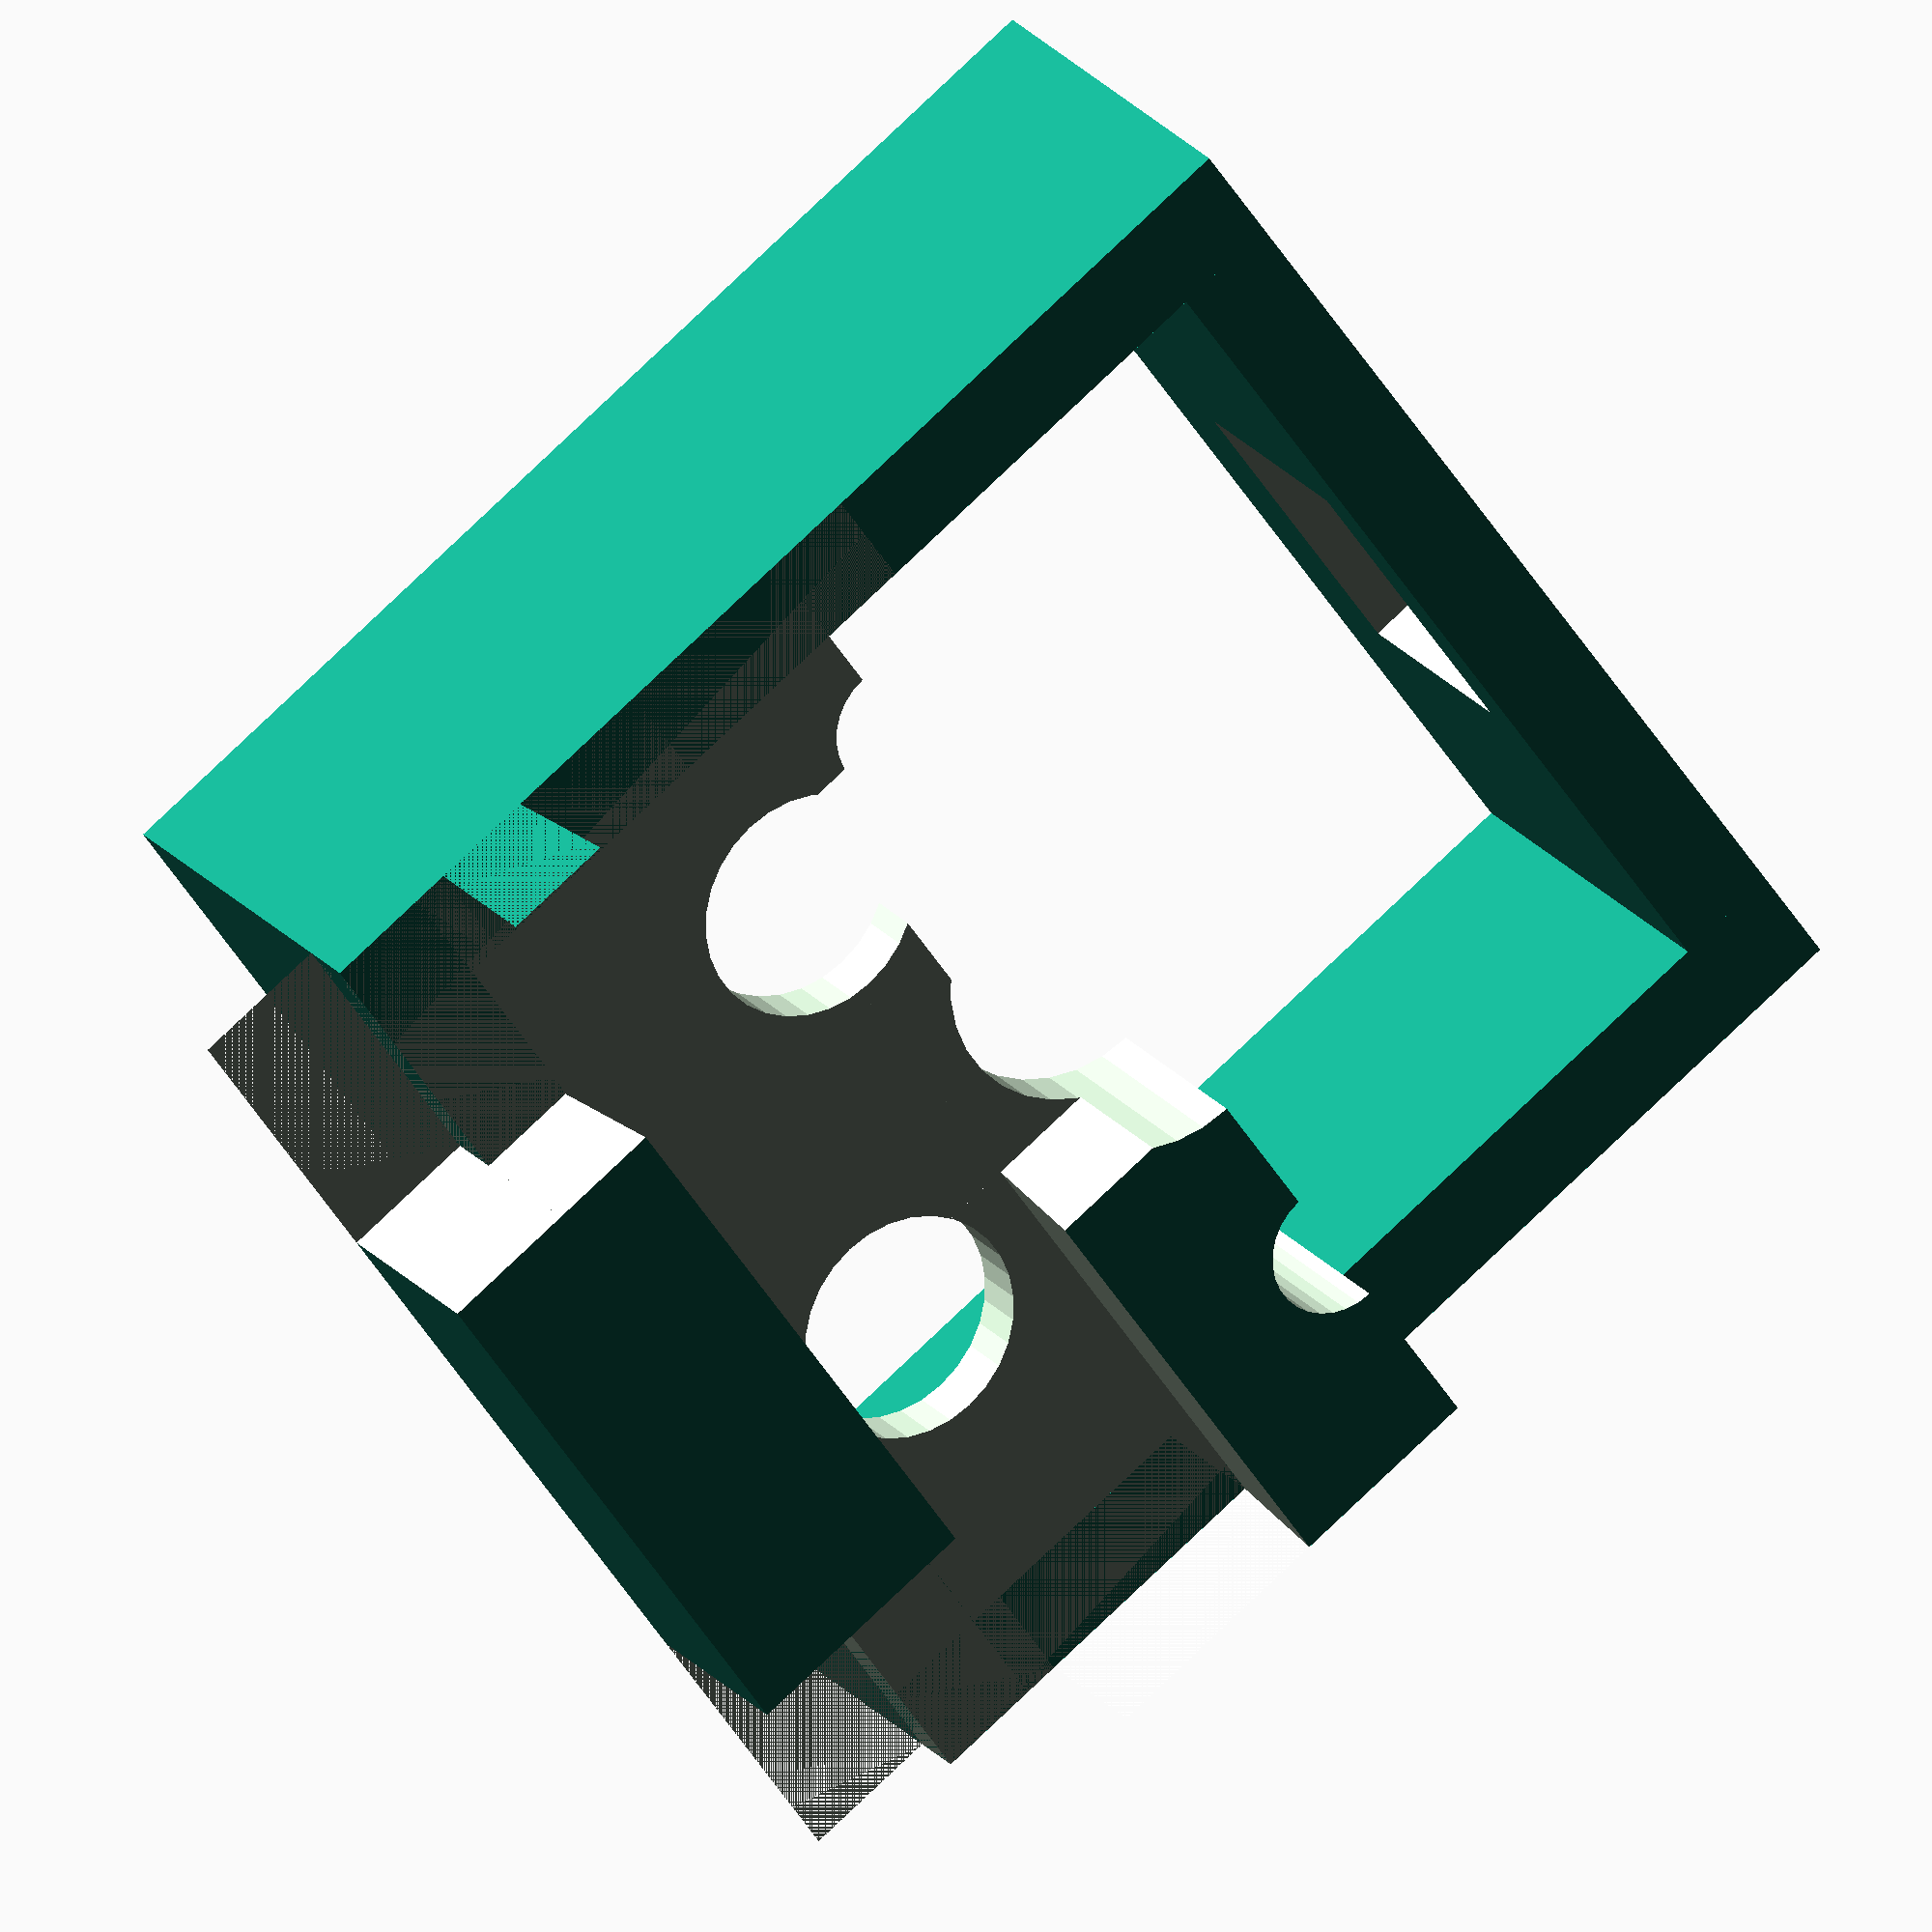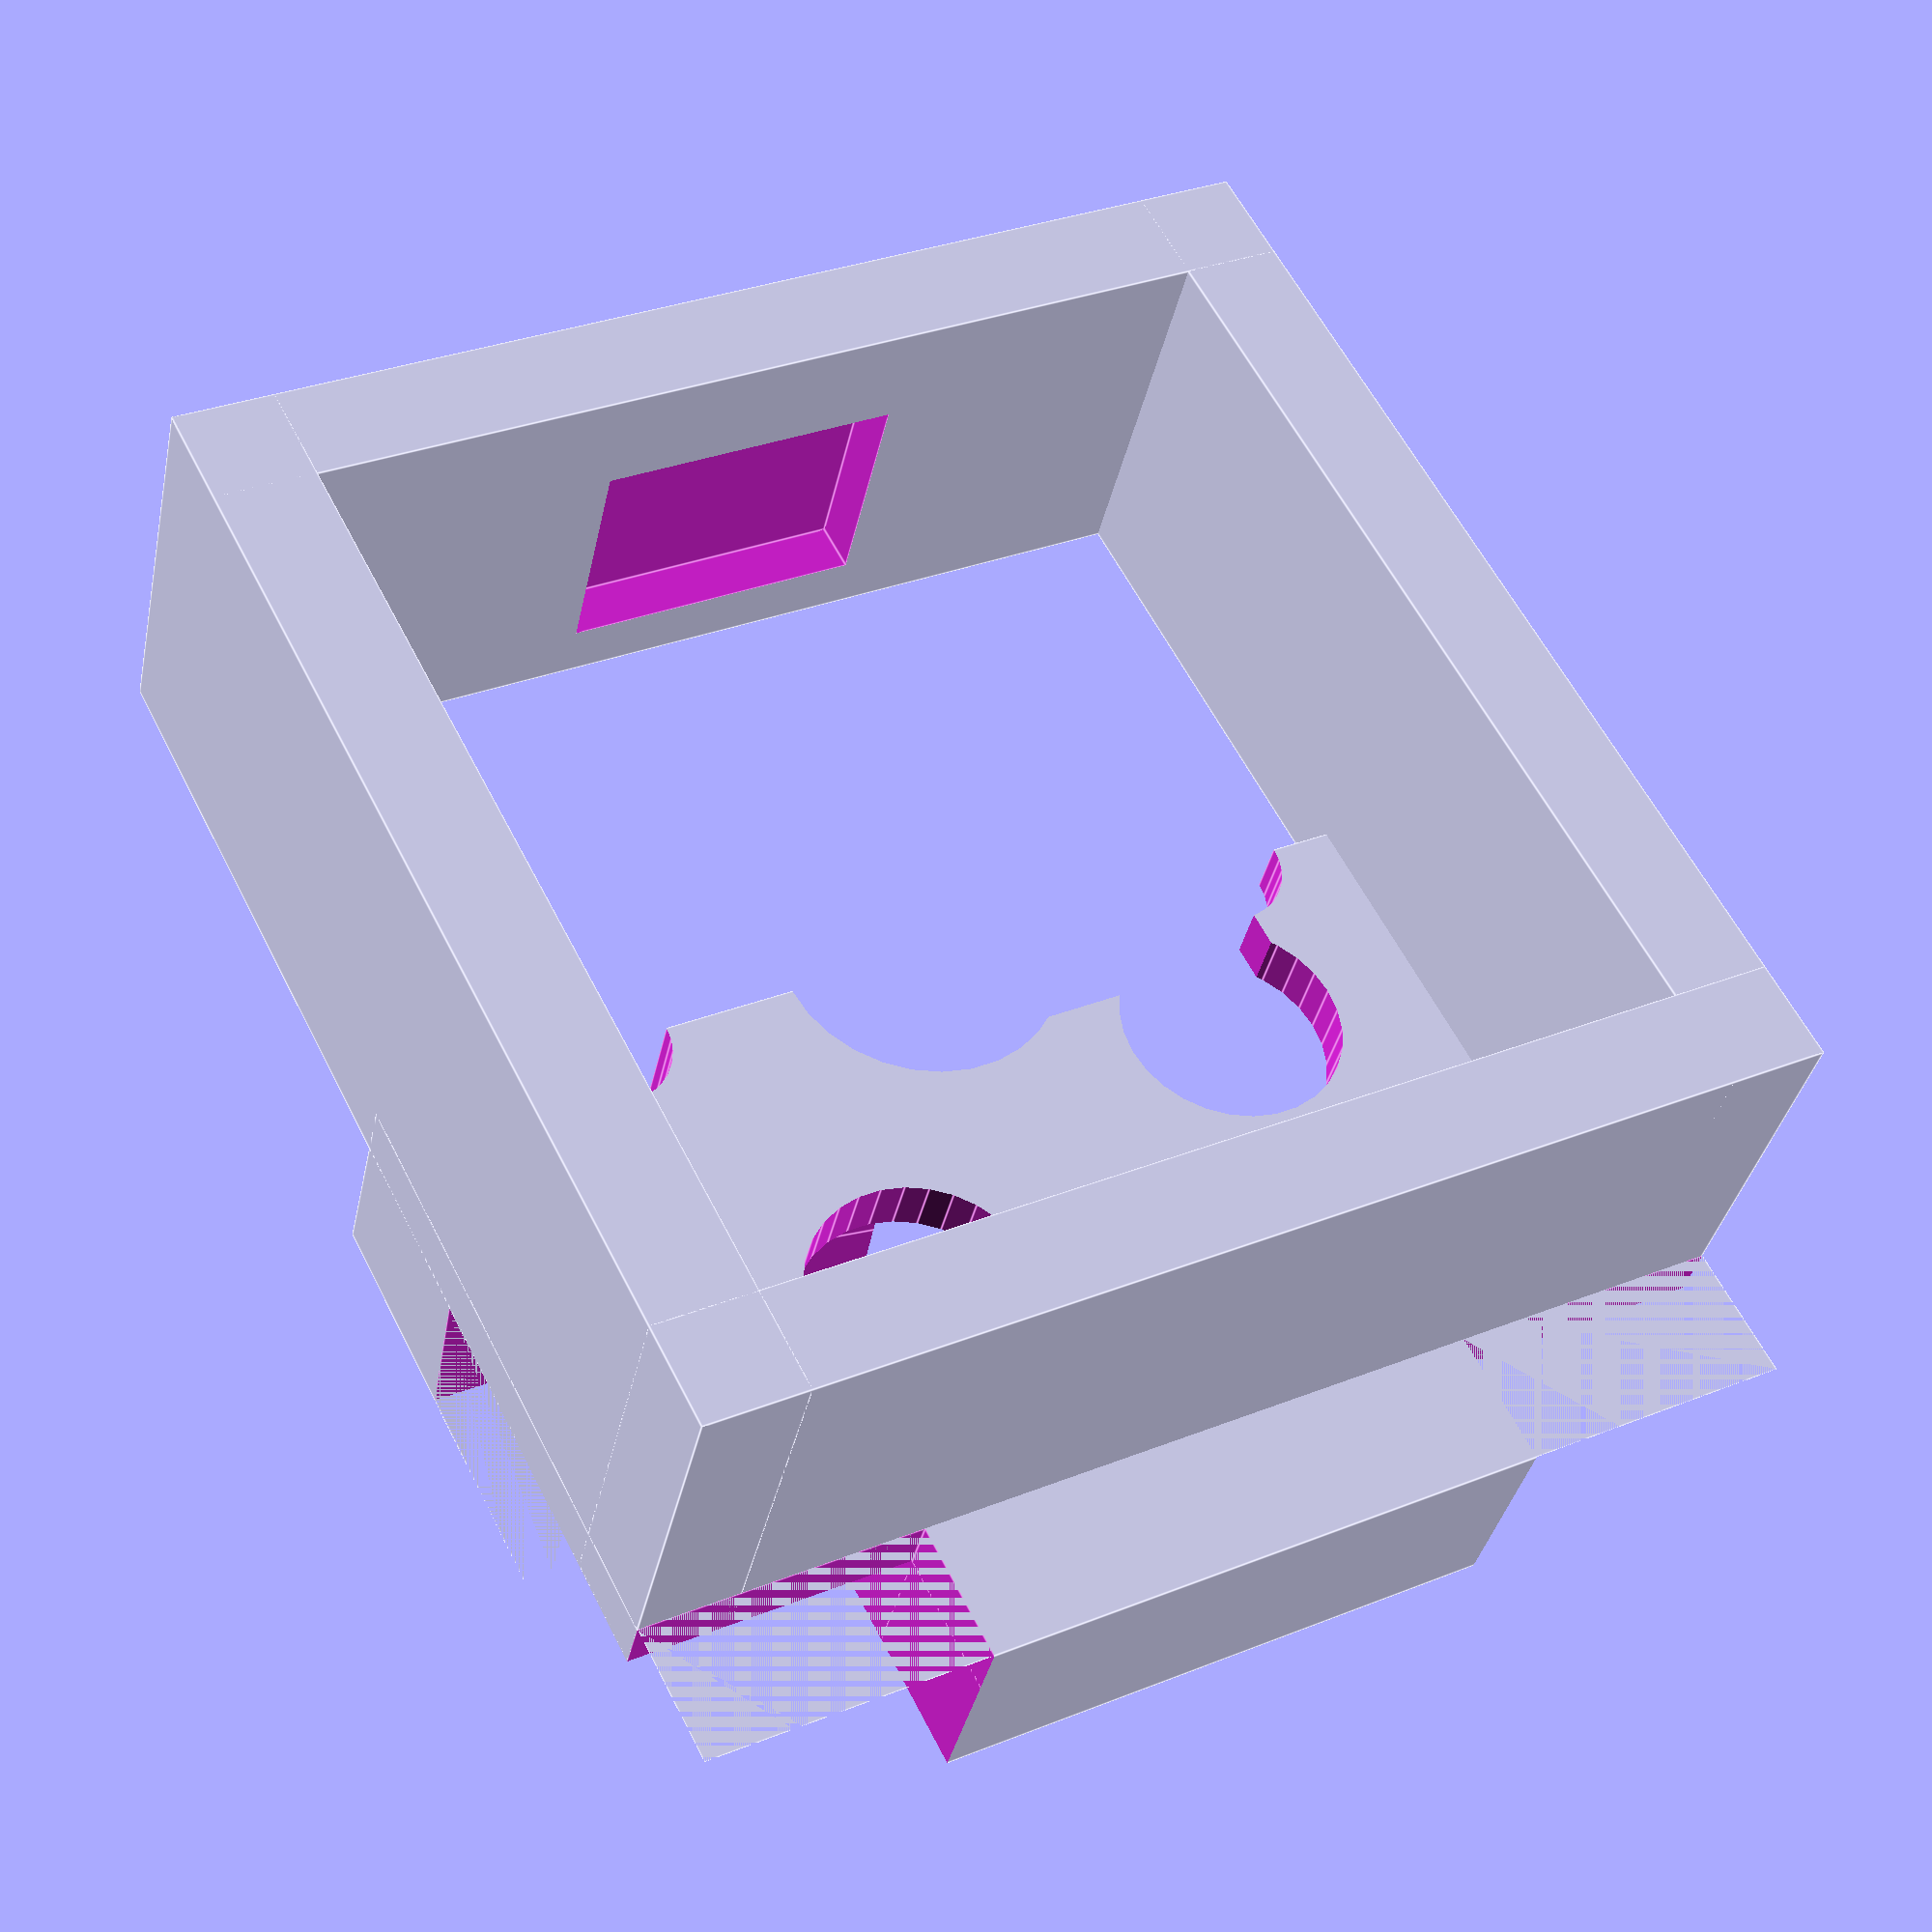
<openscad>
union () {
  union () {
    difference () {
      union () {
        translate ([0, 7.65, 2.075]) {
          cube ([16.8, 1.5, 5.85], center=true);
        }
        translate ([7.65, 0, 2.075]) {
          cube ([1.5, 16.8, 5.85], center=true);
        }
      }
      translate ([0, 7.27313432835821, 1.6665829145728641]) {
        cube ([4.5, 0.75, 3.35], center=true);
      }
    }
    mirror ([0, 1, 0]) {
      mirror ([1, 0, 0]) {
        difference () {
          union () {
            translate ([0, 7.65, 2.075]) {
              cube ([16.8, 1.5, 5.85], center=true);
            }
            translate ([7.65, 0, 2.075]) {
              cube ([1.5, 16.8, 5.85], center=true);
            }
          }
          translate ([0, 7.27313432835821, 1.6665829145728641]) {
            cube ([4.5, 0.75, 3.35], center=true);
          }
        }
      }
    }
    mirror ([0, 1, 0]) {
      mirror ([1, 0, 0]) {
        difference () {
          translate ([0, 5.2, -3/2]) {
            cube ([16.8, 10.4, 3], center=true);
          }
          cylinder ($fn=30, h=10, r=2.05, center=true);
          translate ([-3.81, 2.54, 0]) {
            cylinder ($fn=30, h=10, r=1.65, center=true);
          }
          translate ([2.54, 5.08, 0]) {
            cylinder ($fn=30, h=10, r=1.65, center=true);
          }
          translate ([-5, 0, 0]) {
            cylinder ($fn=30, h=10, r=0.975, center=true);
          }
          translate ([5, 0, 0]) {
            cylinder ($fn=30, h=10, r=0.975, center=true);
          }
          translate ([0, 4.815, -4.35]) {
            hull () {
              linear_extrude (height=0.001, twist=0.0, convexity=0, center=true){
                square ([16.8, 3.6999999999999997], center=true);
              }
              translate ([0, 0, 3.5]) {
                linear_extrude (height=0.001, twist=0.0, convexity=0, center=true){
                  square ([16.8, 4.199999999999999], center=true);
                }
              }
            }
          }
          translate ([-3.5, 1.815, -4.35]) {
            hull () {
              linear_extrude (height=0.001, twist=0.0, convexity=0, center=true){
                square ([10.360000000000001, 5.699999999999999], center=true);
              }
              translate ([0, 0, 3.5]) {
                linear_extrude (height=0.001, twist=0.0, convexity=0, center=true){
                  square ([10.360000000000001, 6.199999999999999], center=true);
                }
              }
            }
          }
          translate ([6.31044776119403, 9.4, -2.6]) {
            cube ([4.2, 6, 3.5], center=true);
          }
          translate ([-6.405640564056405, 9.4, -2.6]) {
            cube ([4.2, 6, 3.5], center=true);
          }
          translate ([0, 2, 0.85]) {
            translate ([6.31044776119403, 9.4, -2.6]) {
              cube ([4.2, 6, 3.5], center=true);
            }
          }
          translate ([0, 2, 0.85]) {
            translate ([-6.405640564056405, 9.4, -2.6]) {
              cube ([4.2, 6, 3.5], center=true);
            }
          }
          translate ([-5.08, 0, 0]) {
            translate ([2, -0.4, 0]) {
              cube ([4, 4, 10], center=true);
            }
          }
          translate ([0, -6, -2.6]) {
            cube ([6, 6, 10], center=true);
          }
        }
      }
    }
  }
}

</openscad>
<views>
elev=158.0 azim=125.1 roll=28.0 proj=o view=solid
elev=37.0 azim=332.6 roll=348.1 proj=p view=edges
</views>
